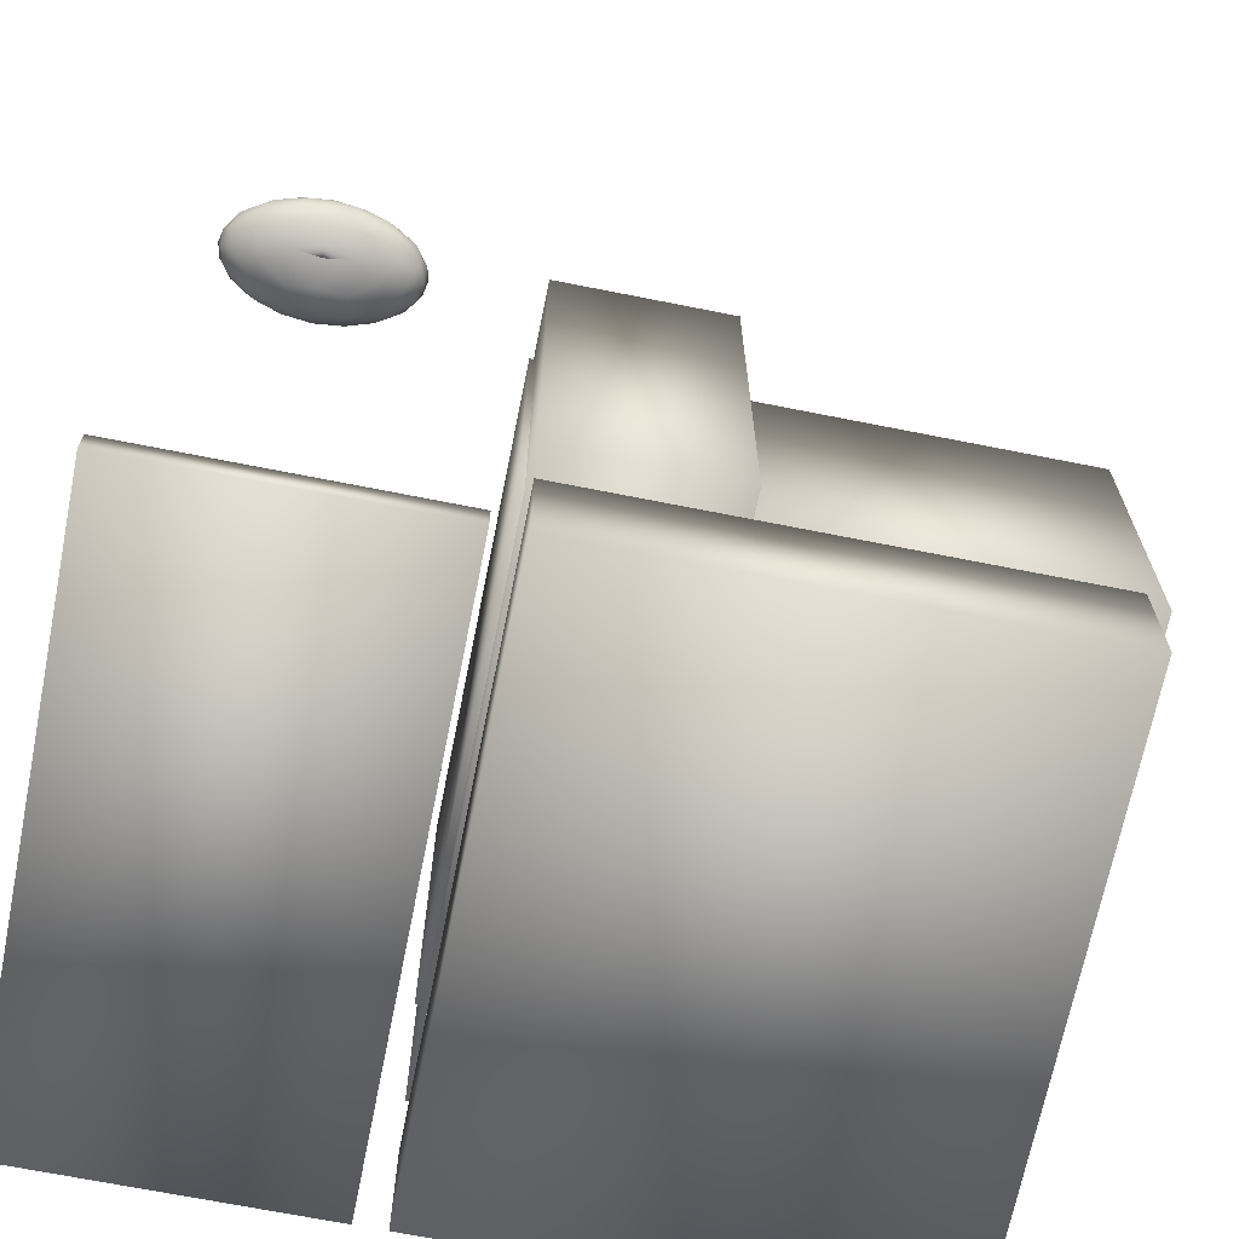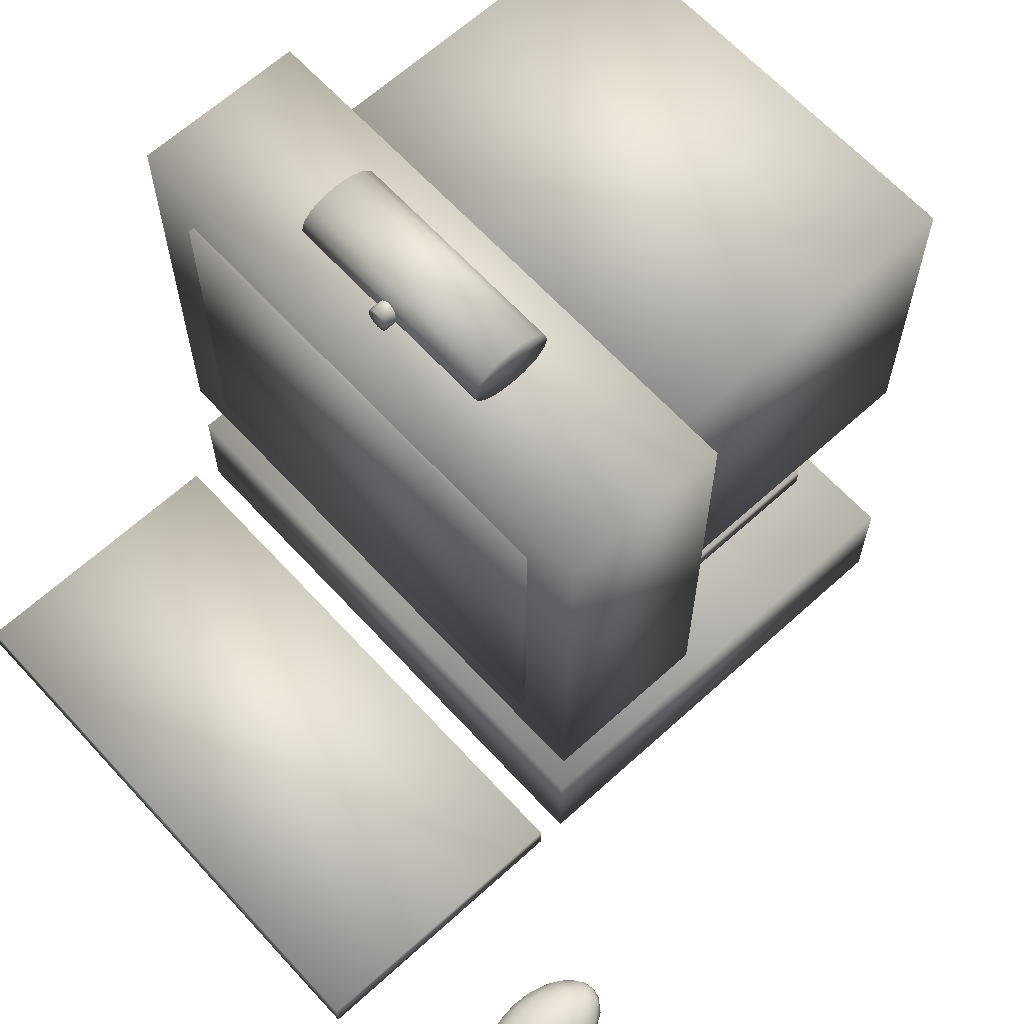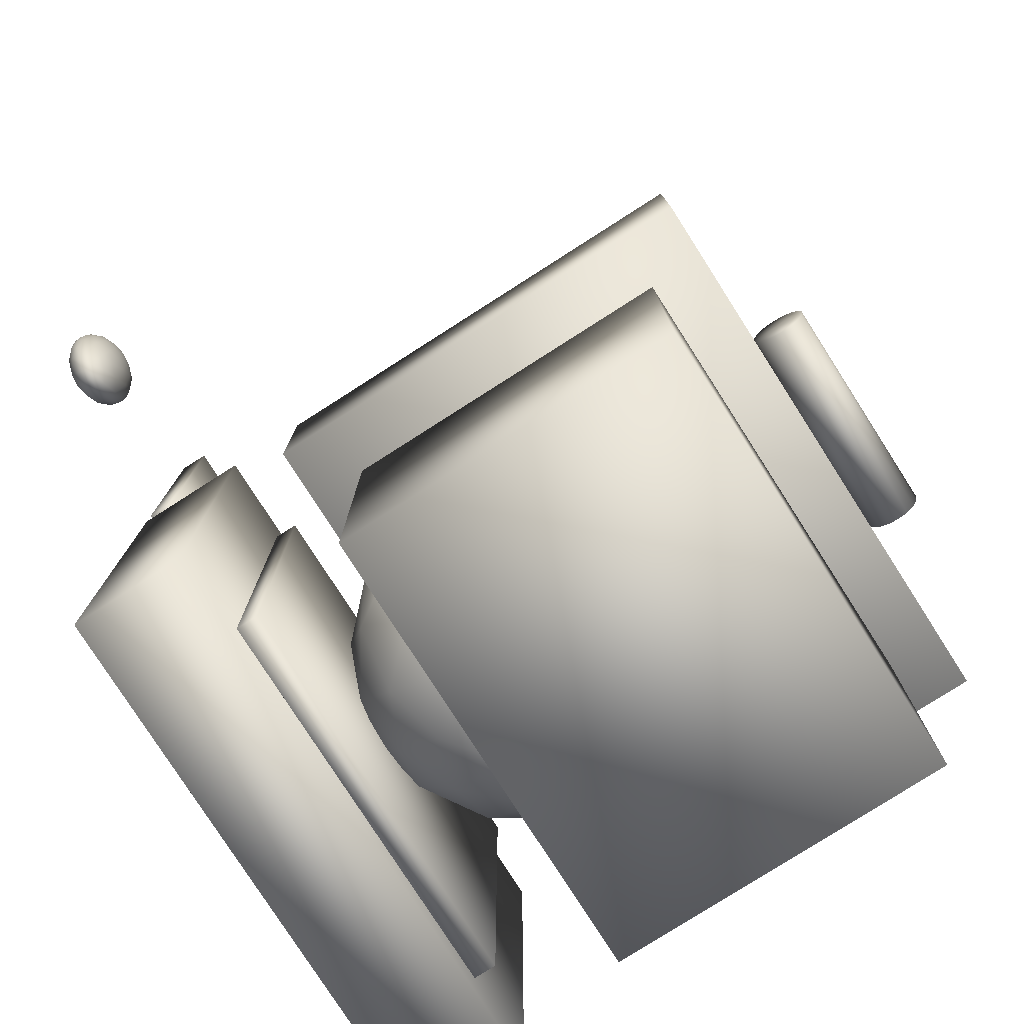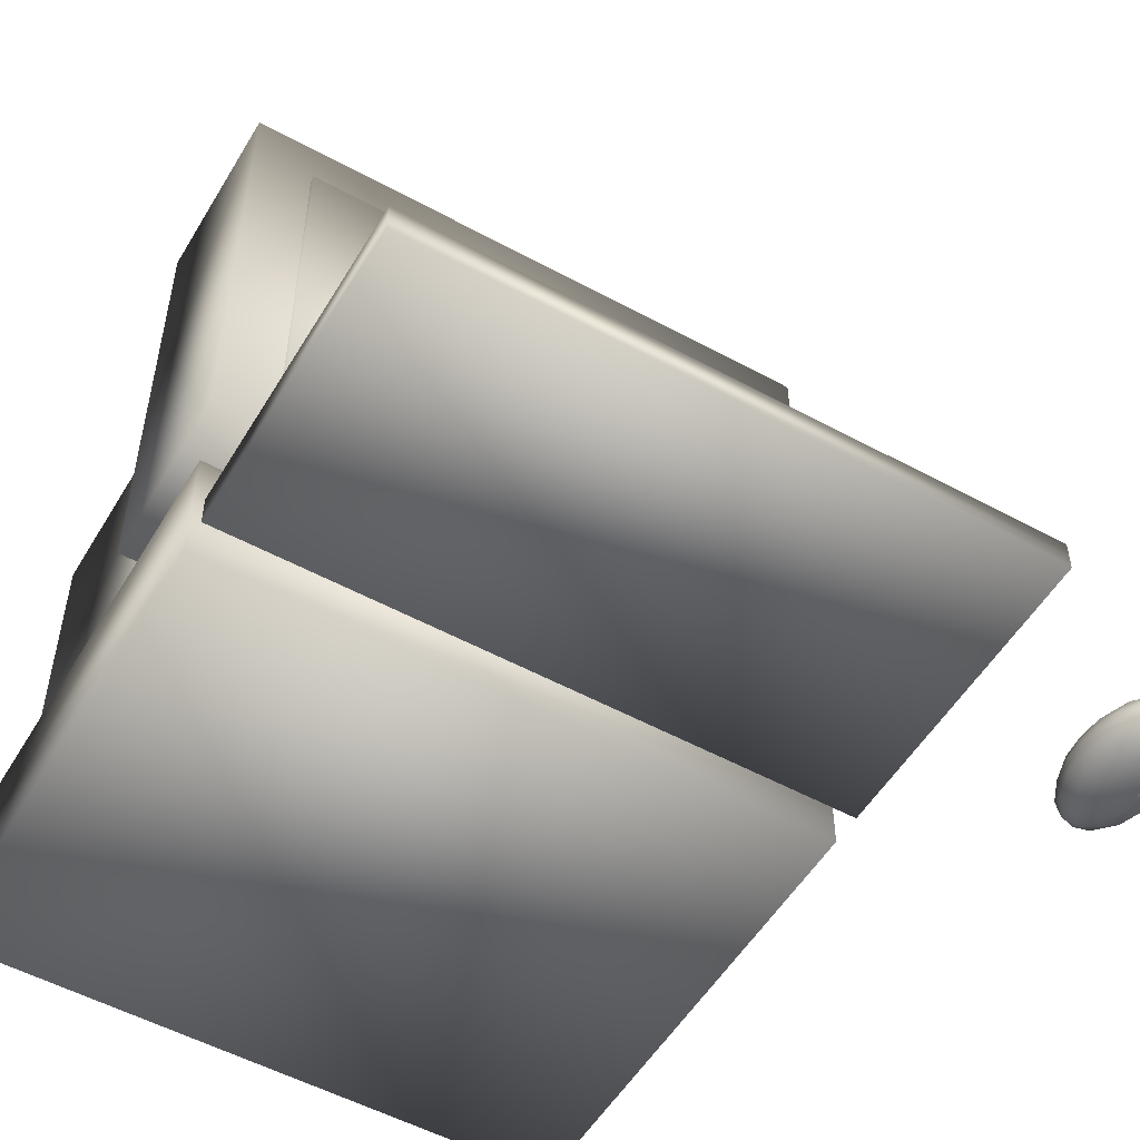
<metadata>
{"format":"obj","ext":"obj","renderer":"f3d","projection":"perspective","resolution":1024,"background":"white","views":[{"elev":-68.5,"azim":78.7,"up":"+Y"},{"elev":64.5,"azim":47.5,"up":"+Y"},{"elev":-78.5,"azim":122.6,"up":"+Z"},{"elev":-53.0,"azim":-30.3,"up":"+Y"}]}
</metadata>
<code>
v 0.025 0.1714 0.6147
v 0.025 0.0404 0.6147
v 0.6802 0.1714 0.6147
v 0.6802 0.0404 0.6147
v 0.025 0.1714 0.09052
v 0.025 0.0404 0.09052
v 0.6802 0.1714 0.09052
v 0.6802 0.0404 0.09052
v 0.1233 0.1976 0.5819
v 0.1233 0.1714 0.5819
v 0.5819 0.1976 0.5819
v 0.5819 0.1714 0.5819
v 0.5819 0.1976 0.1233
v 0.5819 0.1714 0.1233
v 0.1233 0.1976 0.1233
v 0.1233 0.1714 0.1233
v 0.5433 0.3811 0.4003
v 0.5161 0.3811 0.4616
v 0.4616 0.3811 0.5161
v 0.4003 0.3811 0.5433
v 0.3526 0.3811 0.5491
v 0.3049 0.3811 0.5433
v 0.2436 0.3811 0.5161
v 0.189 0.3811 0.4616
v 0.1619 0.3811 0.4003
v 0.3526 0.3334 0.5433
v 0.4118 0.3218 0.5304
v 0.4836 0.3156 0.4836
v 0.5304 0.3218 0.4118
v 0.5433 0.3334 0.3526
v 0.3526 0.2721 0.5161
v 0.4181 0.2501 0.4836
v 0.4836 0.2501 0.4181
v 0.5161 0.2721 0.3526
v 0.3526 0.2175 0.4616
v 0.4118 0.2033 0.4118
v 0.4616 0.2175 0.3526
v 0.3526 0.1904 0.4003
v 0.4003 0.1904 0.3526
v 0.3526 0.1845 0.3526
v 0.1619 0.3334 0.3526
v 0.1748 0.3218 0.4118
v 0.2216 0.3156 0.4836
v 0.2933 0.3218 0.5304
v 0.189 0.2721 0.3526
v 0.2216 0.2501 0.4181
v 0.2871 0.2501 0.4836
v 0.2436 0.2175 0.3526
v 0.2933 0.2033 0.4118
v 0.3049 0.1904 0.3526
v 0.4003 0.3811 0.1619
v 0.4616 0.3811 0.189
v 0.5304 0.3218 0.2933
v 0.4836 0.3156 0.2216
v 0.4118 0.3218 0.1748
v 0.3526 0.3334 0.1619
v 0.4836 0.2501 0.2871
v 0.4181 0.2501 0.2216
v 0.3526 0.2721 0.189
v 0.4118 0.2033 0.2933
v 0.3526 0.2175 0.2436
v 0.3526 0.1904 0.3049
v 0.2933 0.3218 0.1748
v 0.2216 0.3156 0.2216
v 0.1748 0.3218 0.2933
v 0.2871 0.2501 0.2216
v 0.2216 0.2501 0.2871
v 0.2933 0.2033 0.2933
v 0.025 0.7873 0.6147
v 0.025 0.2632 0.6147
v 0.6802 0.7873 0.6147
v 0.6802 0.2632 0.6147
v 0.6802 0.7873 0.4181
v 0.6802 0.2632 0.4181
v 0.025 0.7873 0.4181
v 0.025 0.2632 0.4181
v 0.09052 0.7218 0.6212
v 0.09052 0.3287 0.6212
v 0.6147 0.7218 0.6212
v 0.6147 0.3287 0.6212
v 0.09052 0.7218 0.5557
v 0.09052 0.3287 0.5557
v 0.6147 0.7218 0.5557
v 0.6147 0.3287 0.5557
v 0.09052 0.7218 0.025
v 0.09052 0.3287 0.025
v 0.09052 0.7218 0.4181
v 0.09052 0.3287 0.4181
v 0.6147 0.7218 0.4181
v 0.6147 0.3287 0.4181
v 0.6147 0.7218 0.025
v 0.6147 0.3287 0.025
v 0.2216 0.4466 0.4836
v 0.1619 0.3811 0.3049
v 0.189 0.3811 0.2436
v 0.025 0.07316 0.975
v 0.025 0.0404 0.975
v 0.6802 0.07316 0.975
v 0.6802 0.0404 0.975
v 0.025 0.07316 0.6474
v 0.025 0.0404 0.6474
v 0.6802 0.07316 0.6474
v 0.6802 0.0404 0.6474
v 0.9095 0.05678 0.8112
v 0.908 0.06473 0.8112
v 0.908 0.05678 0.8311
v 0.9048 0.06666 0.8359
v 0.9012 0.05678 0.8566
v 0.8931 0.0677 0.8658
v 0.8876 0.05678 0.8793
v 0.8752 0.06666 0.8853
v 0.8723 0.05678 0.8907
v 0.8603 0.06473 0.8907
v 0.8603 0.05678 0.8931
v 0.9012 0.07495 0.8112
v 0.8931 0.07862 0.8385
v 0.8767 0.07862 0.8658
v 0.8603 0.07495 0.8793
v 0.8876 0.08404 0.8112
v 0.8752 0.08641 0.8359
v 0.8603 0.08404 0.8566
v 0.8723 0.08856 0.8112
v 0.8603 0.08856 0.8311
v 0.8603 0.08954 0.8112
v 0.8484 0.05678 0.8907
v 0.8455 0.06666 0.8853
v 0.8331 0.05678 0.8793
v 0.8276 0.0677 0.8658
v 0.8195 0.05678 0.8566
v 0.8159 0.06666 0.8359
v 0.8127 0.05678 0.8311
v 0.8127 0.06473 0.8112
v 0.8112 0.05678 0.8112
v 0.844 0.07862 0.8658
v 0.8276 0.07862 0.8385
v 0.8195 0.07495 0.8112
v 0.8455 0.08641 0.8359
v 0.8331 0.08404 0.8112
v 0.8484 0.08856 0.8112
v 0.8603 0.04884 0.8907
v 0.8752 0.0469 0.8853
v 0.8931 0.04586 0.8658
v 0.9048 0.0469 0.8359
v 0.908 0.04884 0.8112
v 0.8603 0.03861 0.8793
v 0.8767 0.03494 0.8658
v 0.8931 0.03494 0.8385
v 0.9012 0.03861 0.8112
v 0.8603 0.02952 0.8566
v 0.8752 0.02715 0.8359
v 0.8876 0.02952 0.8112
v 0.8723 0.025 0.8112
v 0.8127 0.04884 0.8112
v 0.8159 0.0469 0.8359
v 0.8276 0.04586 0.8658
v 0.8455 0.0469 0.8853
v 0.8195 0.03861 0.8112
v 0.8276 0.03494 0.8385
v 0.844 0.03494 0.8658
v 0.8331 0.02952 0.8112
v 0.8455 0.02715 0.8359
v 0.8484 0.025 0.8112
v 0.8603 0.05678 0.7293
v 0.8603 0.06473 0.7318
v 0.8723 0.05678 0.7318
v 0.8752 0.06666 0.7371
v 0.8876 0.05678 0.7431
v 0.8931 0.0677 0.7566
v 0.9012 0.05678 0.7658
v 0.9048 0.06666 0.7865
v 0.908 0.05678 0.7913
v 0.8603 0.07495 0.7431
v 0.8767 0.07862 0.7566
v 0.8931 0.07862 0.7839
v 0.8603 0.08404 0.7658
v 0.8752 0.08641 0.7865
v 0.8603 0.08856 0.7913
v 0.8127 0.05678 0.7913
v 0.8159 0.06666 0.7865
v 0.8195 0.05678 0.7658
v 0.8276 0.0677 0.7566
v 0.8331 0.05678 0.7431
v 0.8455 0.06666 0.7371
v 0.8484 0.05678 0.7318
v 0.8276 0.07862 0.7839
v 0.844 0.07862 0.7566
v 0.8455 0.08641 0.7865
v 0.9048 0.0469 0.7865
v 0.8931 0.04586 0.7566
v 0.8752 0.0469 0.7371
v 0.8603 0.04884 0.7318
v 0.8931 0.03494 0.7839
v 0.8767 0.03494 0.7566
v 0.8603 0.03861 0.7431
v 0.8752 0.02715 0.7865
v 0.8603 0.02952 0.7658
v 0.8455 0.0469 0.7371
v 0.8276 0.04586 0.7566
v 0.8159 0.0469 0.7865
v 0.844 0.03494 0.7566
v 0.8276 0.03494 0.7839
v 0.8455 0.02715 0.7865
v 0.4836 0.8201 0.4672
v 0.2216 0.8201 0.4672
v 0.4836 0.8326 0.471
v 0.2216 0.8326 0.471
v 0.4836 0.8432 0.4816
v 0.2216 0.8432 0.4816
v 0.4836 0.8503 0.4976
v 0.2216 0.8503 0.4976
v 0.4836 0.8528 0.5164
v 0.2216 0.8528 0.5164
v 0.4836 0.8503 0.5352
v 0.2216 0.8503 0.5352
v 0.4836 0.8432 0.5511
v 0.2216 0.8432 0.5511
v 0.4836 0.8326 0.5618
v 0.2216 0.8326 0.5618
v 0.4836 0.8201 0.5655
v 0.2216 0.8201 0.5655
v 0.4836 0.8075 0.5618
v 0.2216 0.8075 0.5618
v 0.4836 0.7969 0.5511
v 0.2216 0.7969 0.5511
v 0.4836 0.7898 0.5352
v 0.2216 0.7898 0.5352
v 0.4836 0.7873 0.5164
v 0.2216 0.7873 0.5164
v 0.4836 0.7898 0.4976
v 0.2216 0.7898 0.4976
v 0.4836 0.7969 0.4816
v 0.2216 0.7969 0.4816
v 0.4836 0.8075 0.471
v 0.2216 0.8075 0.471
v 0.2216 0.8201 0.5164
v 0.4836 0.8201 0.5164
v 0.3526 0.8332 0.5524
v 0.3526 0.8332 0.5786
v 0.3576 0.8322 0.5524
v 0.3576 0.8322 0.5786
v 0.3619 0.8293 0.5524
v 0.3619 0.8293 0.5786
v 0.3647 0.8251 0.5524
v 0.3647 0.8251 0.5786
v 0.3657 0.8201 0.5524
v 0.3657 0.8201 0.5786
v 0.3647 0.815 0.5524
v 0.3647 0.815 0.5786
v 0.3619 0.8108 0.5524
v 0.3619 0.8108 0.5786
v 0.3576 0.8079 0.5524
v 0.3576 0.8079 0.5786
v 0.3526 0.807 0.5524
v 0.3526 0.807 0.5786
v 0.3476 0.8079 0.5524
v 0.3476 0.8079 0.5786
v 0.3433 0.8108 0.5524
v 0.3433 0.8108 0.5786
v 0.3405 0.815 0.5524
v 0.3405 0.815 0.5786
v 0.3395 0.8201 0.5524
v 0.3395 0.8201 0.5786
v 0.3405 0.8251 0.5524
v 0.3405 0.8251 0.5786
v 0.3433 0.8293 0.5524
v 0.3433 0.8293 0.5786
v 0.3476 0.8322 0.5524
v 0.3476 0.8322 0.5786
v 0.3526 0.8201 0.5786
v 0.3526 0.8201 0.5524
f 1 2 3
f 3 2 4
f 3 4 7
f 7 4 8
f 5 6 1
f 1 6 2
f 5 1 7
f 7 1 3
f 9 10 11
f 11 10 12
f 13 14 15
f 15 14 16
f 15 16 9
f 9 16 10
f 11 12 13
f 13 12 14
f 15 9 13
f 13 9 11
f 18 28 29
f 28 33 29
f 29 33 34
f 29 34 30
f 31 35 32
f 32 35 36
f 35 38 36
f 36 38 39
f 39 38 40
f 25 42 24
f 24 42 43
f 24 43 23
f 23 44 22
f 22 44 26
f 22 26 21
f 44 31 26
f 38 50 40
f 53 57 54
f 54 57 58
f 54 58 55
f 55 58 59
f 34 37 57
f 57 37 60
f 57 60 58
f 58 60 61
f 58 61 59
f 60 62 61
f 62 39 40
f 56 59 63
f 63 59 66
f 63 66 64
f 64 66 67
f 64 67 65
f 65 67 45
f 65 45 41
f 59 61 66
f 71 72 73
f 73 72 74
f 75 69 73
f 73 69 71
f 70 76 72
f 72 76 74
f 75 76 69
f 69 76 70
f 69 70 71
f 71 70 72
f 73 74 75
f 75 74 76
f 81 82 77
f 77 82 78
f 79 80 83
f 83 80 84
f 81 77 83
f 83 77 79
f 78 82 80
f 80 82 84
f 77 78 79
f 79 78 80
f 90 86 92
f 89 90 91
f 91 90 92
f 91 87 89
f 85 87 91
f 85 86 87
f 87 86 88
f 88 86 90
f 23 93 24
f 21 26 20
f 20 26 27
f 19 27 28
f 19 28 18
f 18 29 17
f 17 29 30
f 26 31 27
f 27 31 32
f 27 32 28
f 28 32 33
f 32 36 33
f 33 36 37
f 33 37 34
f 36 39 37
f 25 41 42
f 23 43 44
f 41 45 42
f 42 45 46
f 42 46 43
f 43 46 47
f 43 47 44
f 44 47 31
f 45 48 46
f 46 48 49
f 46 49 47
f 47 49 35
f 47 35 31
f 48 50 49
f 49 50 38
f 49 38 35
f 52 54 55
f 51 55 56
f 30 34 53
f 53 34 57
f 55 59 56
f 37 39 60
f 60 39 62
f 95 64 65
f 94 65 41
f 66 61 68
f 66 68 67
f 67 68 48
f 67 48 45
f 61 62 68
f 68 62 50
f 68 50 48
f 50 62 40
f 96 97 98
f 98 97 99
f 100 101 96
f 96 101 97
f 98 99 102
f 102 99 103
f 100 96 102
f 102 96 98
f 104 105 106
f 106 105 107
f 106 107 108
f 108 107 109
f 108 109 110
f 110 109 111
f 110 111 112
f 112 111 113
f 112 113 114
f 105 115 107
f 107 115 116
f 107 116 109
f 109 116 117
f 109 117 111
f 111 117 118
f 111 118 113
f 115 119 116
f 116 119 120
f 116 120 117
f 117 120 121
f 117 121 118
f 119 122 120
f 120 122 123
f 120 123 121
f 123 122 124
f 114 113 125
f 125 113 126
f 125 126 127
f 127 126 128
f 127 128 129
f 129 128 130
f 129 130 131
f 131 130 132
f 131 132 133
f 113 118 126
f 126 118 134
f 126 134 128
f 128 134 135
f 128 135 130
f 130 135 136
f 130 136 132
f 118 121 134
f 134 121 137
f 134 137 135
f 135 137 138
f 135 138 136
f 121 123 137
f 137 123 139
f 137 139 138
f 139 123 124
f 114 140 112
f 112 140 141
f 112 141 110
f 110 141 142
f 110 142 108
f 108 142 143
f 108 143 106
f 106 143 144
f 106 144 104
f 140 145 141
f 141 145 146
f 141 146 142
f 142 146 147
f 142 147 143
f 143 147 148
f 143 148 144
f 145 149 146
f 146 149 150
f 146 150 147
f 147 150 151
f 147 151 148
f 150 152 151
f 133 153 131
f 131 153 154
f 131 154 129
f 129 154 155
f 129 155 127
f 127 155 156
f 127 156 125
f 125 156 140
f 125 140 114
f 153 157 154
f 154 157 158
f 154 158 155
f 155 158 159
f 155 159 156
f 156 159 145
f 156 145 140
f 157 160 158
f 158 160 161
f 158 161 159
f 159 161 149
f 159 149 145
f 160 162 161
f 163 164 165
f 165 164 166
f 165 166 167
f 167 166 168
f 167 168 169
f 169 168 170
f 169 170 171
f 171 170 105
f 171 105 104
f 164 172 166
f 166 172 173
f 166 173 168
f 168 173 174
f 168 174 170
f 170 174 115
f 170 115 105
f 173 175 176
f 173 176 174
f 174 176 119
f 174 119 115
f 175 177 176
f 176 177 122
f 176 122 119
f 122 177 124
f 133 132 178
f 178 132 179
f 178 179 180
f 180 179 181
f 180 181 182
f 182 181 183
f 182 183 184
f 184 183 164
f 184 164 163
f 132 136 179
f 179 136 185
f 179 185 181
f 181 185 186
f 181 186 183
f 183 186 172
f 183 172 164
f 136 138 185
f 185 138 187
f 185 187 186
f 186 187 175
f 186 175 172
f 138 139 187
f 187 139 177
f 187 177 175
f 177 139 124
f 104 144 171
f 171 144 188
f 171 188 169
f 169 188 189
f 169 189 167
f 167 189 190
f 167 190 165
f 165 190 191
f 165 191 163
f 144 148 188
f 188 148 192
f 188 192 189
f 189 192 193
f 189 193 190
f 190 193 194
f 190 194 191
f 148 151 192
f 192 151 195
f 192 195 193
f 193 195 196
f 193 196 194
f 151 152 195
f 163 191 184
f 184 191 197
f 184 197 182
f 182 197 198
f 182 198 180
f 180 198 199
f 180 199 178
f 178 199 153
f 178 153 133
f 191 194 197
f 197 194 200
f 197 200 198
f 198 200 201
f 198 201 199
f 199 201 157
f 199 157 153
f 194 196 200
f 200 196 202
f 200 202 201
f 201 202 160
f 201 160 157
f 202 162 160
f 172 175 173
f 203 204 205
f 205 204 206
f 205 206 207
f 207 206 208
f 207 208 209
f 209 208 210
f 209 210 211
f 211 210 212
f 211 212 213
f 213 212 214
f 213 214 215
f 215 214 216
f 215 216 217
f 217 216 218
f 217 218 219
f 219 218 220
f 219 220 221
f 221 220 222
f 221 222 223
f 223 222 224
f 223 224 225
f 225 224 226
f 225 226 227
f 227 226 228
f 227 228 229
f 229 228 230
f 229 230 231
f 231 230 232
f 231 232 233
f 233 232 234
f 233 234 203
f 203 234 204
f 235 234 232
f 235 232 230
f 235 230 228
f 235 228 226
f 235 226 224
f 235 224 222
f 235 222 220
f 235 220 218
f 235 218 216
f 235 216 214
f 235 214 212
f 235 212 210
f 235 210 208
f 235 208 206
f 235 206 204
f 235 204 234
f 236 203 205
f 236 205 207
f 236 207 209
f 236 209 211
f 236 211 213
f 236 213 215
f 236 215 217
f 236 217 219
f 236 219 221
f 236 221 223
f 236 223 225
f 236 225 227
f 236 227 229
f 236 229 231
f 236 231 233
f 236 233 203
f 237 238 239
f 239 238 240
f 239 240 241
f 241 240 242
f 241 242 243
f 243 242 244
f 243 244 245
f 245 244 246
f 245 246 247
f 247 246 248
f 247 248 249
f 249 248 250
f 249 250 251
f 251 250 252
f 251 252 253
f 253 252 254
f 253 254 255
f 255 254 256
f 255 256 257
f 257 256 258
f 257 258 259
f 259 258 260
f 259 260 261
f 261 260 262
f 261 262 263
f 263 262 264
f 263 264 265
f 265 264 266
f 265 266 267
f 267 266 268
f 267 268 237
f 237 268 238
f 269 268 266
f 269 266 264
f 269 264 262
f 269 262 260
f 269 260 258
f 269 258 256
f 269 256 254
f 269 254 252
f 269 252 250
f 269 250 248
f 269 248 246
f 269 246 244
f 269 244 242
f 269 242 240
f 269 240 238
f 269 238 268
f 270 237 239
f 270 239 241
f 270 241 243
f 270 243 245
f 270 245 247
f 270 247 249
f 270 249 251
f 270 251 253
f 270 253 255
f 270 255 257
f 270 257 259
f 270 259 261
f 270 261 263
f 270 263 265
f 270 265 267
f 270 267 237
f 4 2 6
f 8 4 6
f 6 5 7
f 7 8 6
f 12 10 16
f 16 14 12
f 52 55 51
f 20 27 19
f 95 65 94
f 94 41 25
f 93 23 22
f 25 24 93
f 63 64 95
f 53 54 52
f 94 25 93
f 17 30 53
f 17 53 52
f 51 56 63
f 51 63 95
f 93 22 21
f 95 94 93
f 93 21 20
f 93 20 19
f 93 19 18
f 93 18 17
f 93 17 52
f 95 93 52
f 51 95 52
f 82 81 83
f 83 84 82
f 92 86 85
f 85 91 92
f 90 89 87
f 87 88 90
f 99 97 101
f 103 99 101
f 101 100 102
f 102 103 101
f 150 149 161
f 202 196 195
f 150 161 162
f 162 202 195
f 150 162 195
f 150 195 152

</code>
